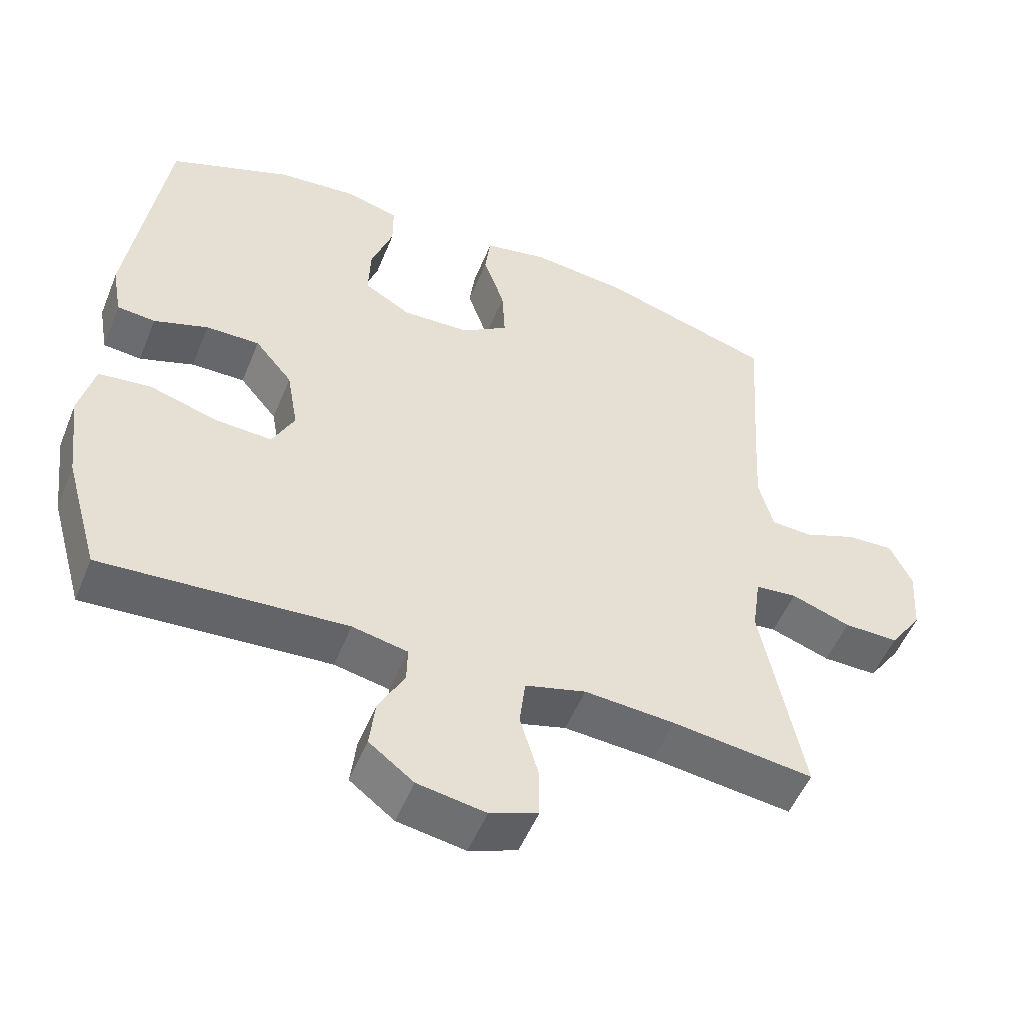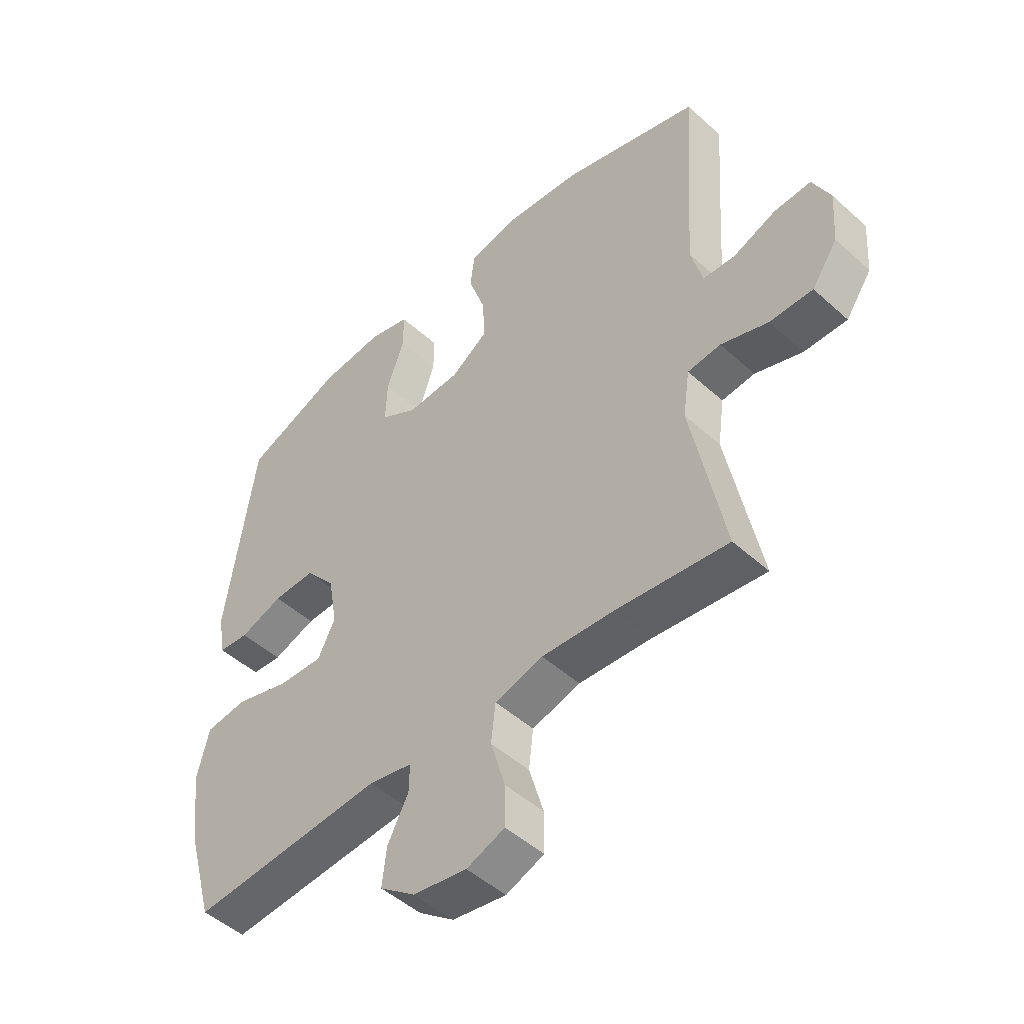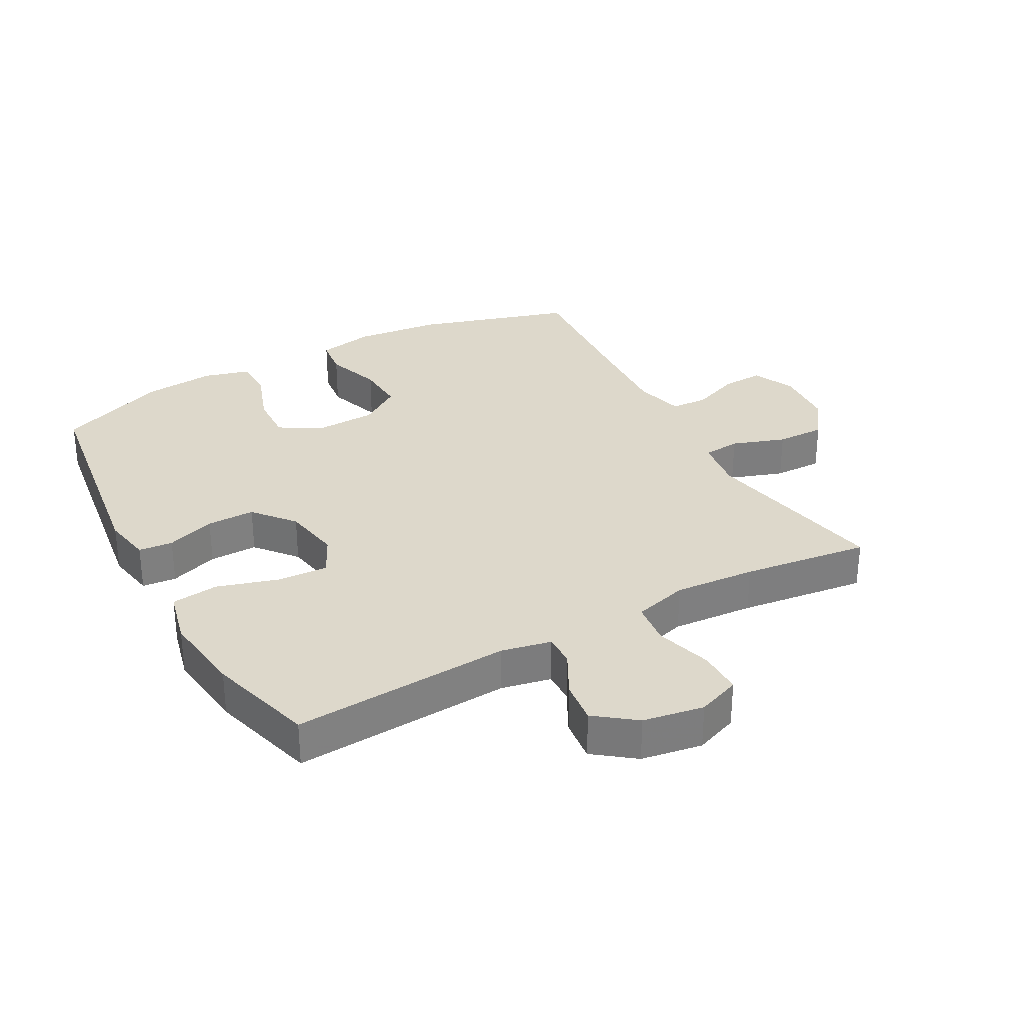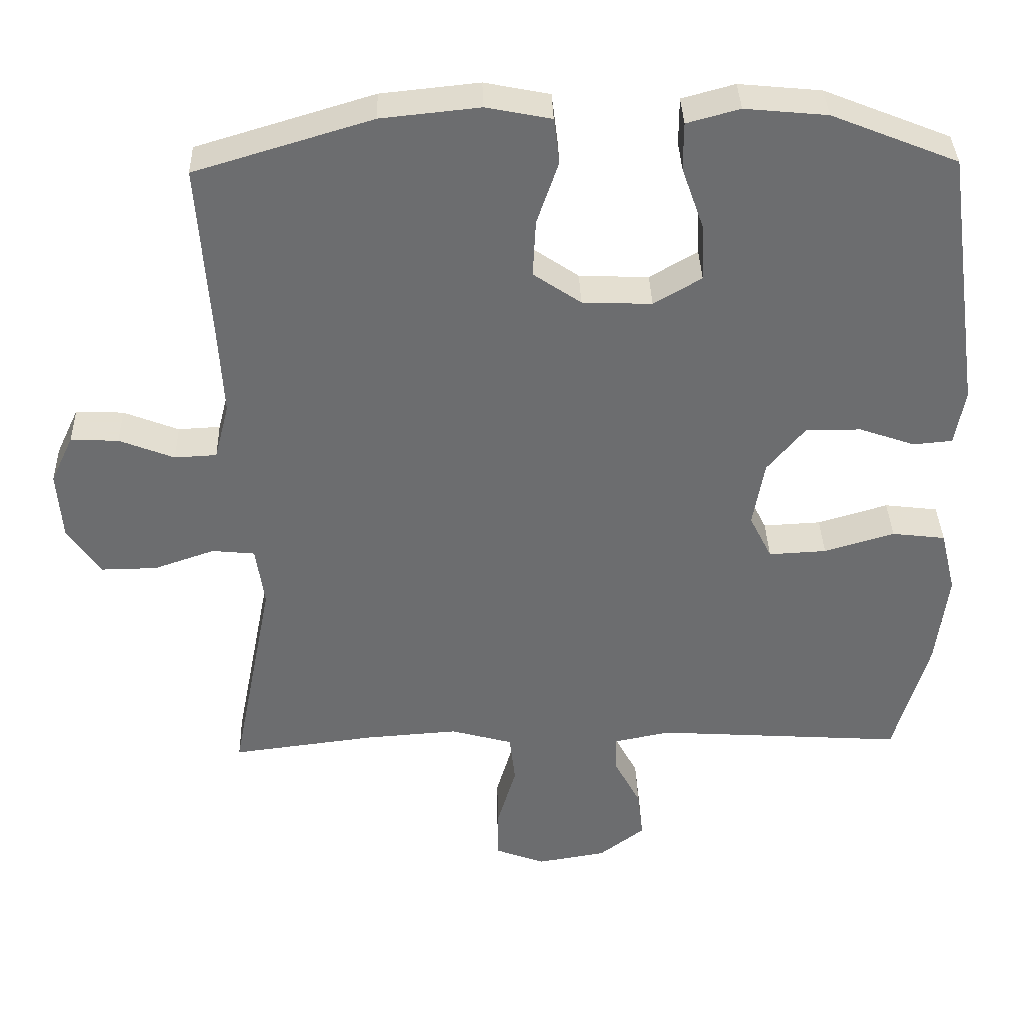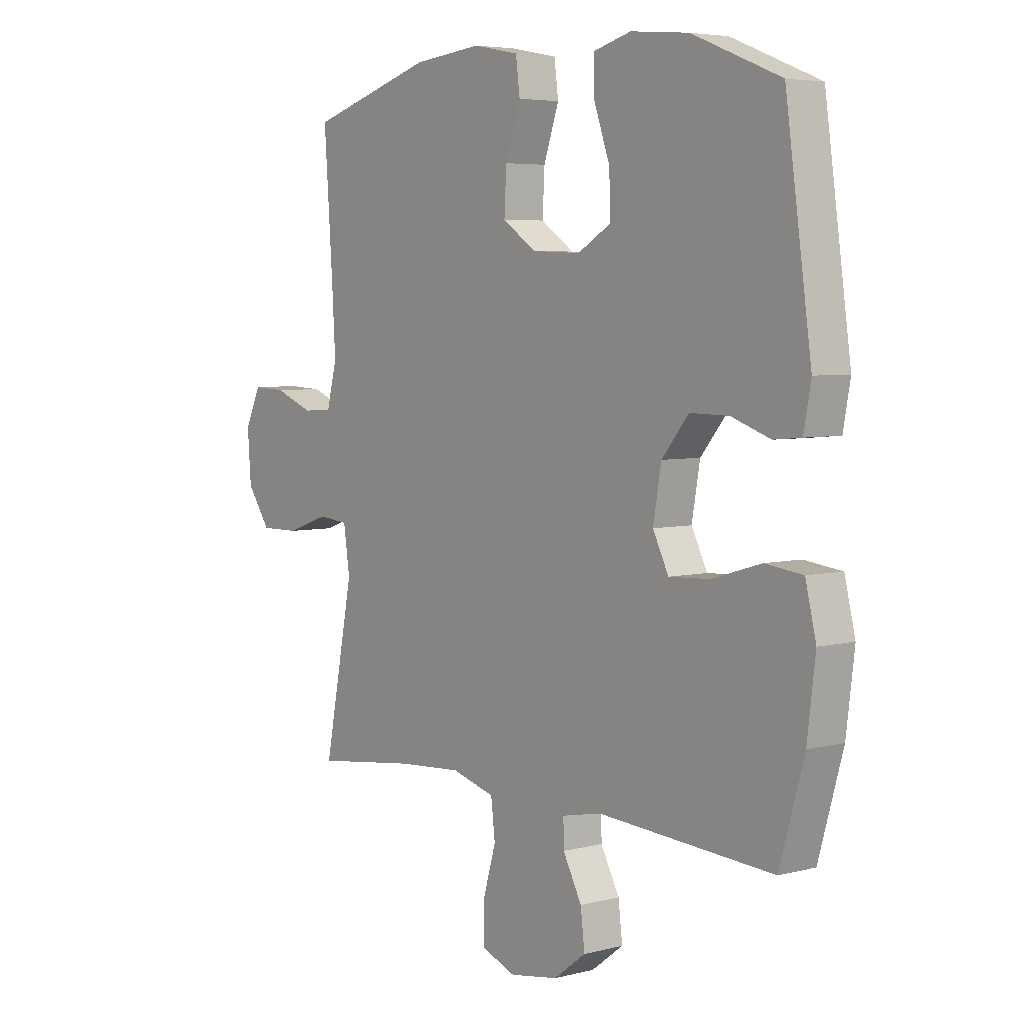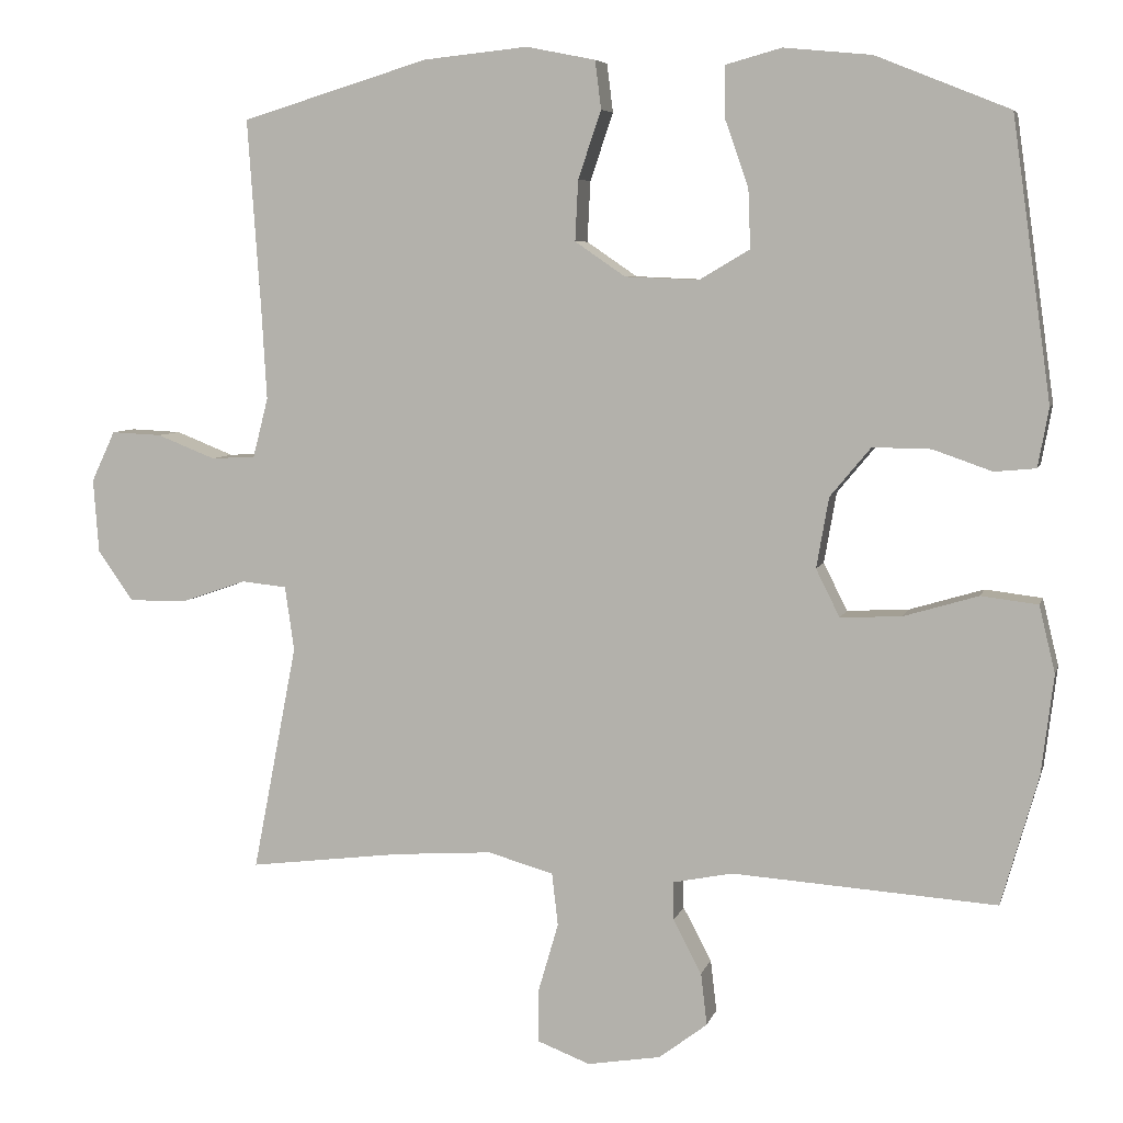
<metadata>
{"format":"obj","ext":"obj","renderer":"f3d","projection":"perspective","resolution":1024,"background":"white","views":[{"elev":-52.4,"azim":158.1,"up":"+Z"},{"elev":-48.8,"azim":-135.0,"up":"+Z"},{"elev":31.2,"azim":151.3,"up":"+Y"},{"elev":36.3,"azim":-1.7,"up":"+Z"},{"elev":5.0,"azim":51.2,"up":"+Z"},{"elev":6.3,"azim":13.6,"up":"+Z"}]}
</metadata>
<code>
v 0.5 0.07 -0.5
v 0.155 0.07 -0.477
v 0.077 0.07 -0.493
v 0.078 0.07 -0.543
v 0.115 0.07 -0.613
v 0.123 0.07 -0.681
v 0.06 0.07 -0.729
v -0.036 0.07 -0.745
v -0.104 0.07 -0.719
v -0.104 0.07 -0.648
v -0.078 0.07 -0.559
v -0.086 0.07 -0.49
v -0.172 0.07 -0.466
v -0.3 0.07 -0.475
v -0.5 0.07 -0.5
v -0.442 0.07 -0.203
v -0.454 0.07 -0.119
v -0.513 0.07 -0.113
v -0.597 0.07 -0.142
v -0.674 0.07 -0.143
v -0.72 0.07 -0.077
v -0.727 0.07 0.019
v -0.696 0.07 0.085
v -0.63 0.07 0.082
v -0.554 0.07 0.052
v -0.496 0.07 0.055
v -0.476 0.07 0.133
v -0.483 0.07 0.255
v -0.5 0.07 0.5
v -0.255 0.07 0.574
v -0.119 0.07 0.588
v -0.029 0.07 0.57
v -0.021 0.07 0.507
v -0.051 0.07 0.419
v -0.055 0.07 0.34
v 0.011 0.07 0.295
v 0.107 0.07 0.291
v 0.173 0.07 0.33
v 0.17 0.07 0.407
v 0.139 0.07 0.495
v 0.139 0.07 0.561
v 0.212 0.07 0.581
v 0.326 0.07 0.57
v 0.5 0.07 0.5
v 0.551 0.07 0.135
v 0.537 0.07 0.058
v 0.483 0.07 0.053
v 0.406 0.07 0.08
v 0.33 0.07 0.081
v 0.277 0.07 0.017
v 0.261 0.07 -0.075
v 0.292 0.07 -0.137
v 0.372 0.07 -0.133
v 0.469 0.07 -0.104
v 0.543 0.07 -0.113
v 0.564 0.07 -0.2
v 0.548 0.07 -0.331
v 0.5 0 -0.5
v 0.155 0 -0.477
v 0.077 0 -0.493
v 0.078 0 -0.543
v 0.115 0 -0.613
v 0.123 0 -0.681
v 0.06 0 -0.729
v -0.036 0 -0.745
v -0.104 0 -0.719
v -0.104 0 -0.648
v -0.078 0 -0.559
v -0.086 0 -0.49
v -0.172 0 -0.466
v -0.3 0 -0.475
v -0.5 0 -0.5
v -0.442 0 -0.203
v -0.454 0 -0.119
v -0.513 0 -0.113
v -0.597 0 -0.142
v -0.674 0 -0.143
v -0.72 0 -0.077
v -0.727 0 0.019
v -0.696 0 0.085
v -0.63 0 0.082
v -0.554 0 0.052
v -0.496 0 0.055
v -0.476 0 0.133
v -0.483 0 0.255
v -0.5 0 0.5
v -0.255 0 0.574
v -0.119 0 0.588
v -0.029 0 0.57
v -0.021 0 0.507
v -0.051 0 0.419
v -0.055 0 0.34
v 0.011 0 0.295
v 0.107 0 0.291
v 0.173 0 0.33
v 0.17 0 0.407
v 0.139 0 0.495
v 0.139 0 0.561
v 0.212 0 0.581
v 0.326 0 0.57
v 0.5 0 0.5
v 0.551 0 0.135
v 0.537 0 0.058
v 0.483 0 0.053
v 0.406 0 0.08
v 0.33 0 0.081
v 0.277 0 0.017
v 0.261 0 -0.075
v 0.292 0 -0.137
v 0.372 0 -0.133
v 0.469 0 -0.104
v 0.543 0 -0.113
v 0.564 0 -0.2
v 0.548 0 -0.331
f 57 1 2
f 56 57 2
f 55 56 2
f 54 55 2
f 53 54 2
f 52 53 2 3
f 51 52 3
f 50 51 3
f 46 47 48
f 45 46 48
f 44 45 48
f 43 44 48
f 42 43 48
f 41 42 48
f 40 41 48
f 39 40 48
f 38 39 48 49
f 37 38 49 50
f 32 33 34
f 31 32 34
f 30 31 34
f 29 30 34
f 28 29 34
f 27 28 34 35
f 26 27 35 36
f 23 24 25
f 22 23 25
f 21 22 25
f 20 21 25
f 19 20 25
f 18 19 25
f 17 18 25 26
f 14 15 16
f 13 14 16 17
f 37 50 3
f 36 37 3
f 26 36 3
f 17 26 3
f 13 17 3
f 12 13 3
f 9 10 11
f 8 9 11
f 7 8 11
f 6 7 11
f 5 6 11
f 4 5 11
f 3 4 11 12
f 59 58 114
f 59 114 113
f 59 113 112
f 59 112 111
f 59 111 110
f 60 59 110 109
f 60 109 108
f 60 108 107
f 105 104 103
f 105 103 102
f 105 102 101
f 105 101 100
f 105 100 99
f 105 99 98
f 105 98 97
f 105 97 96
f 106 105 96 95
f 107 106 95 94
f 91 90 89
f 91 89 88
f 91 88 87
f 91 87 86
f 91 86 85
f 92 91 85 84
f 93 92 84 83
f 82 81 80
f 82 80 79
f 82 79 78
f 82 78 77
f 82 77 76
f 82 76 75
f 83 82 75 74
f 73 72 71
f 74 73 71 70
f 60 107 94
f 60 94 93
f 60 93 83
f 60 83 74
f 60 74 70
f 60 70 69
f 68 67 66
f 68 66 65
f 68 65 64
f 68 64 63
f 68 63 62
f 68 62 61
f 69 68 61 60
f 1 58 59 2
f 2 59 60 3
f 3 60 61 4
f 4 61 62 5
f 5 62 63 6
f 6 63 64 7
f 7 64 65 8
f 8 65 66 9
f 9 66 67 10
f 10 67 68 11
f 11 68 69 12
f 12 69 70 13
f 13 70 71 14
f 14 71 72 15
f 15 72 73 16
f 16 73 74 17
f 17 74 75 18
f 18 75 76 19
f 19 76 77 20
f 20 77 78 21
f 21 78 79 22
f 22 79 80 23
f 23 80 81 24
f 24 81 82 25
f 25 82 83 26
f 26 83 84 27
f 27 84 85 28
f 28 85 86 29
f 29 86 87 30
f 30 87 88 31
f 31 88 89 32
f 32 89 90 33
f 33 90 91 34
f 34 91 92 35
f 35 92 93 36
f 36 93 94 37
f 37 94 95 38
f 38 95 96 39
f 39 96 97 40
f 40 97 98 41
f 41 98 99 42
f 42 99 100 43
f 43 100 101 44
f 44 101 102 45
f 45 102 103 46
f 46 103 104 47
f 47 104 105 48
f 48 105 106 49
f 49 106 107 50
f 50 107 108 51
f 51 108 109 52
f 52 109 110 53
f 53 110 111 54
f 54 111 112 55
f 55 112 113 56
f 56 113 114 57
f 57 114 58 1

</code>
